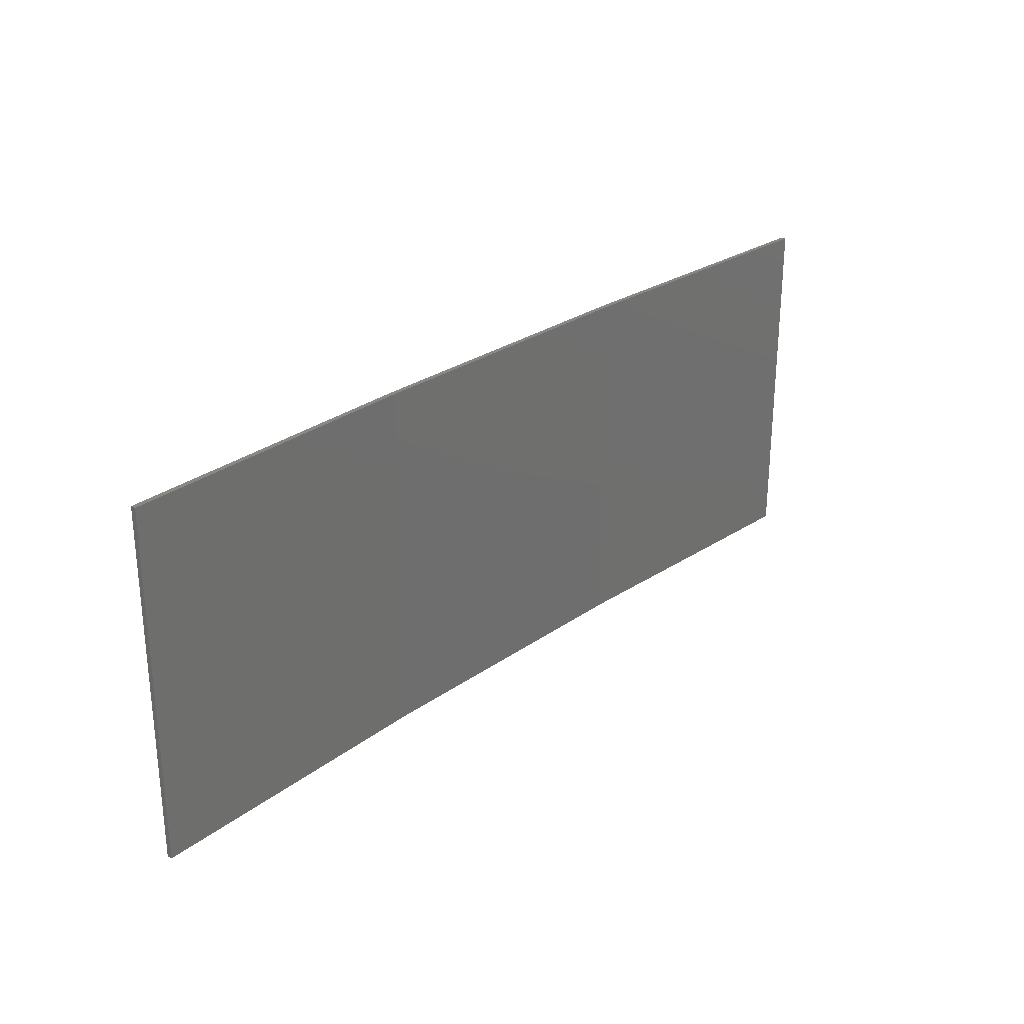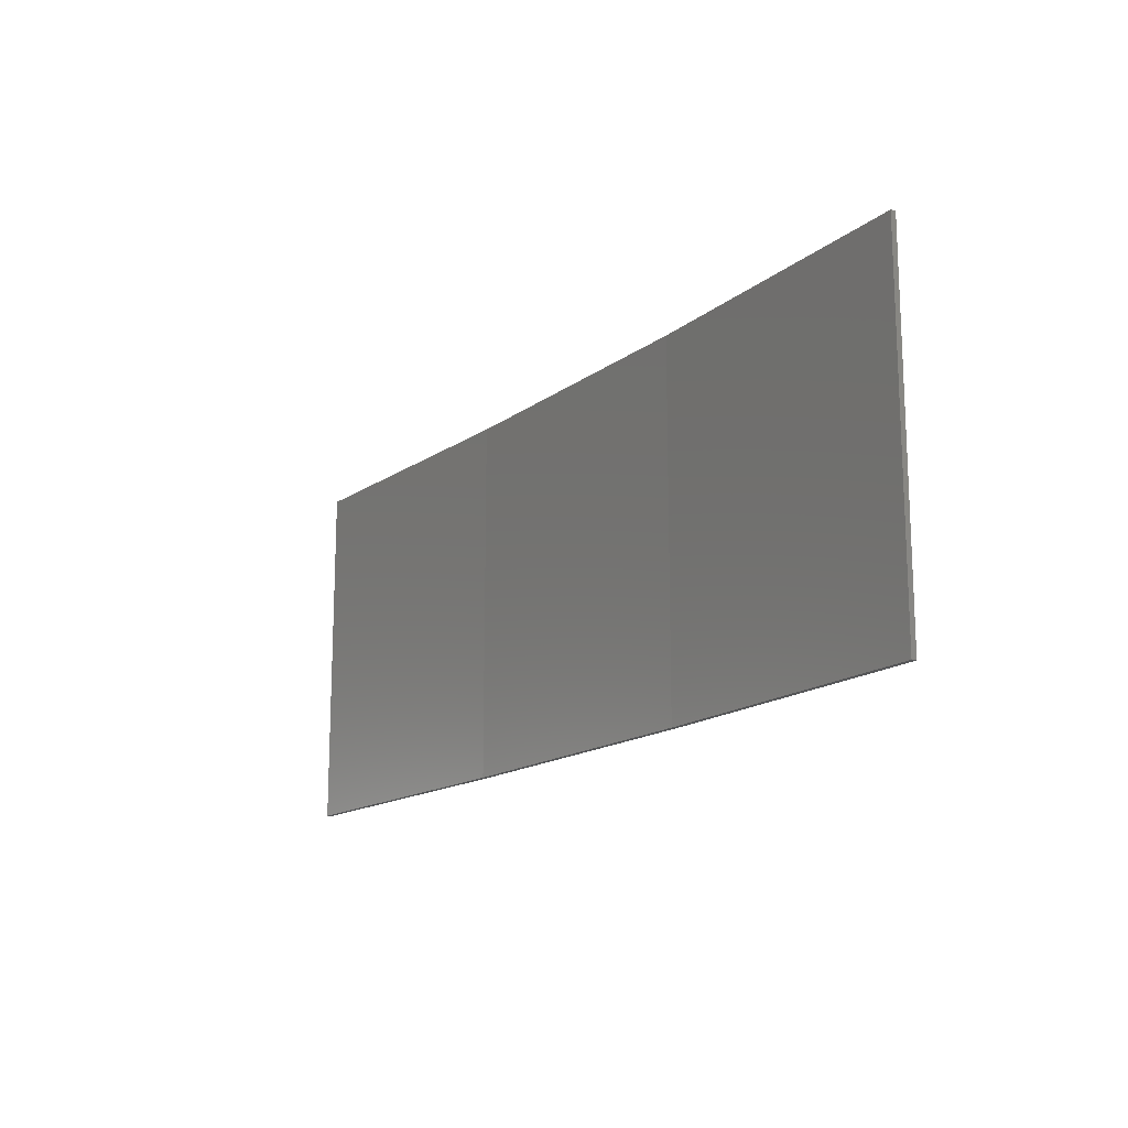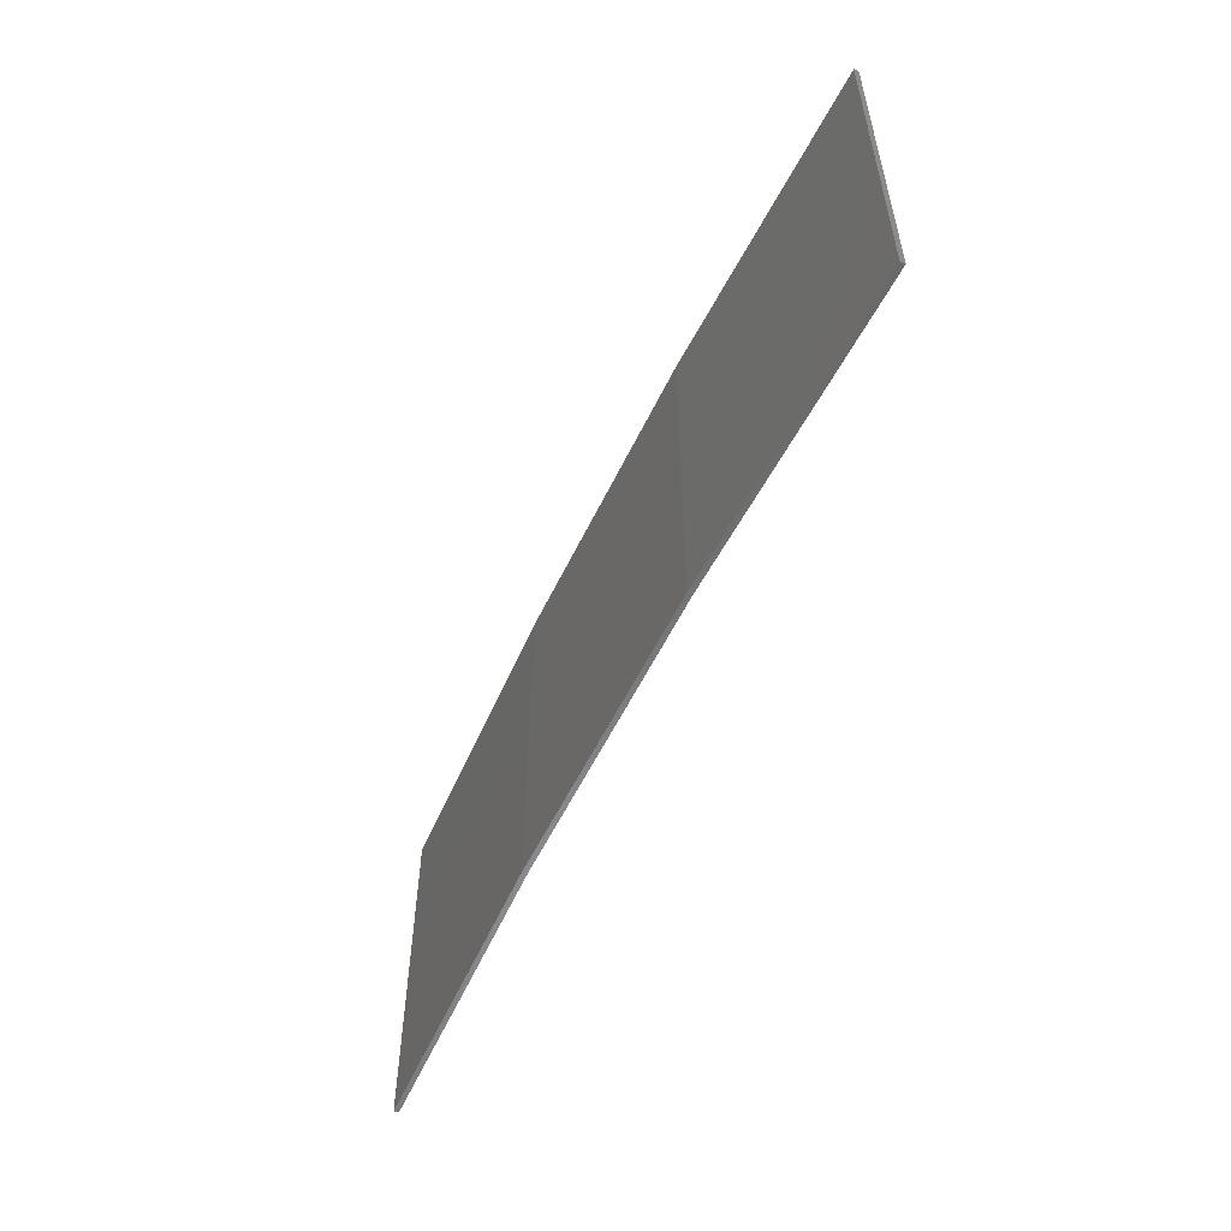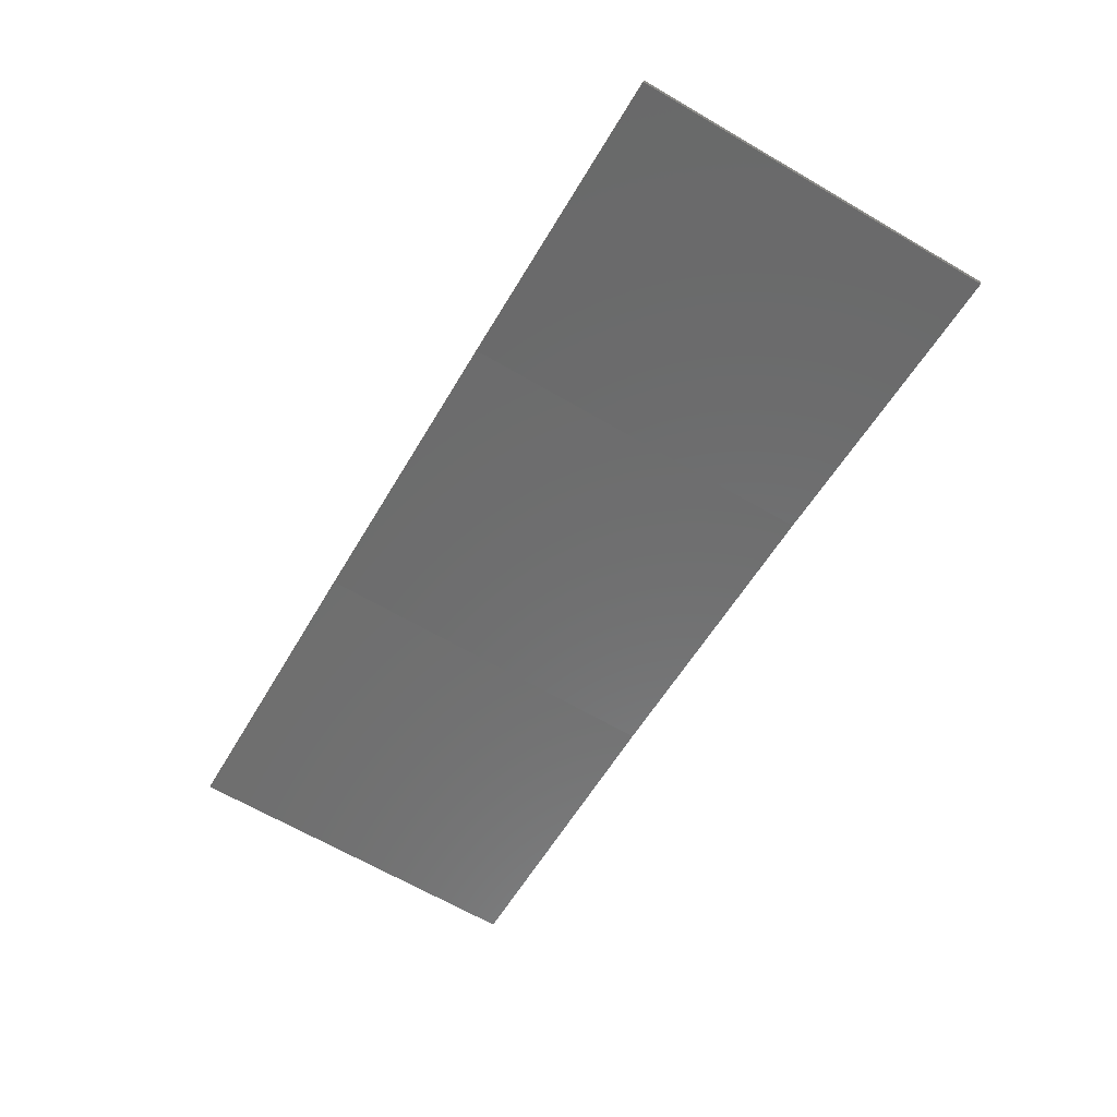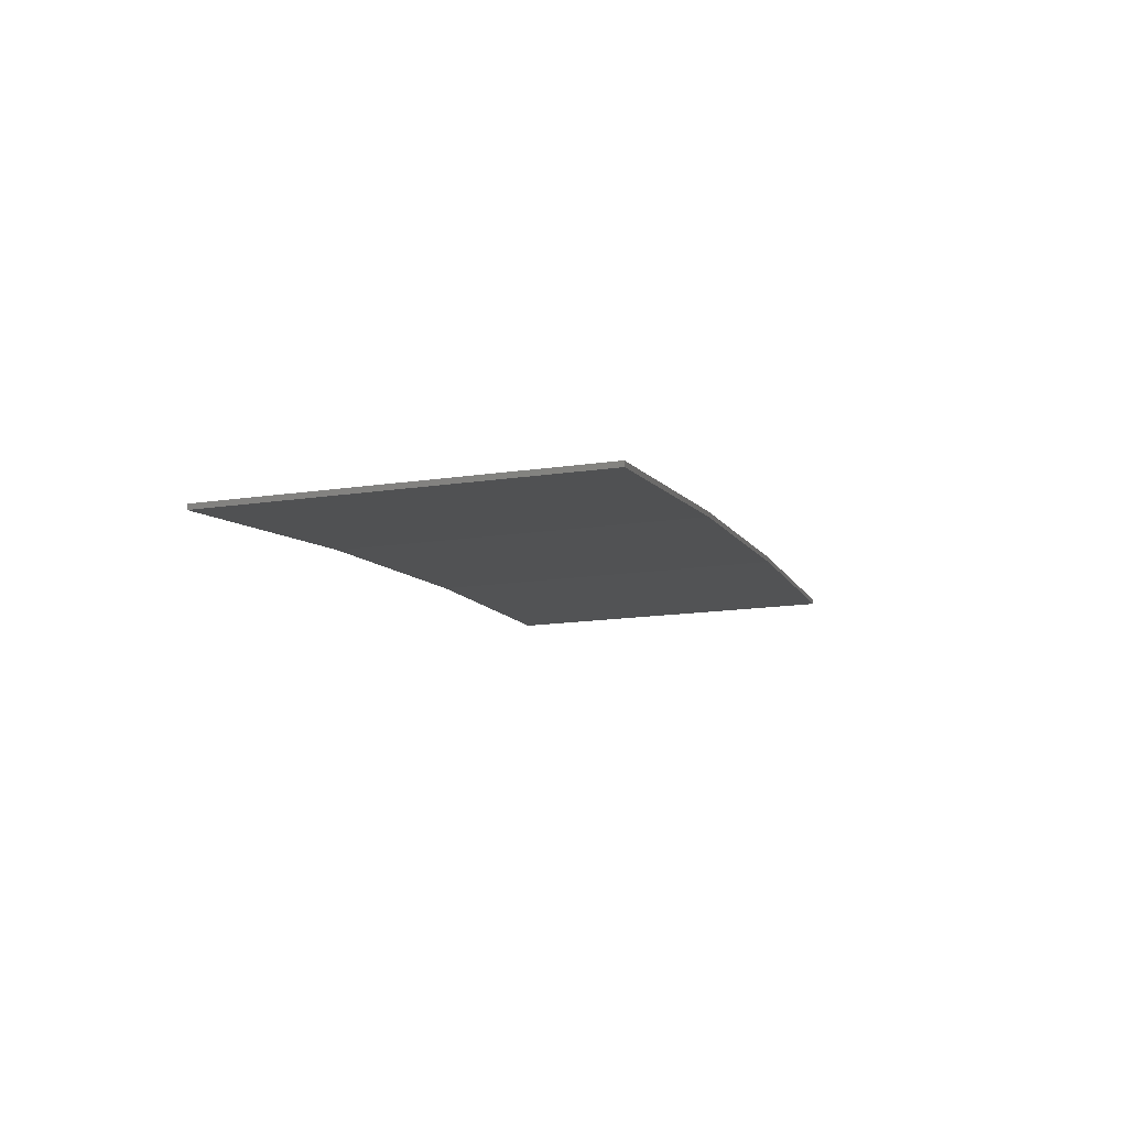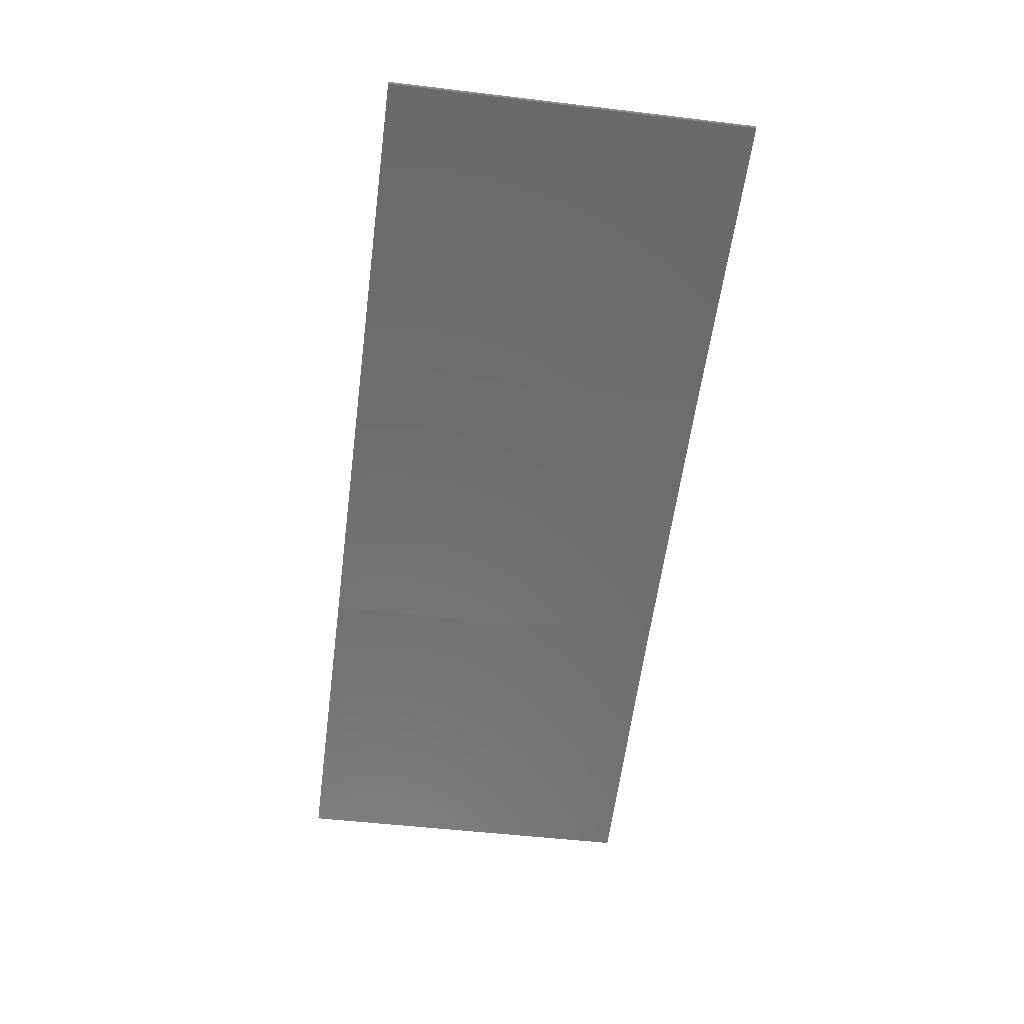
<metadata>
{"format":"stl","ext":"stl","renderer":"f3d","projection":"perspective","resolution":1024,"background":"white","views":[{"elev":27.2,"azim":-56.3,"up":"+Z"},{"elev":-15.5,"azim":47.4,"up":"+Z"},{"elev":-55.4,"azim":-124.1,"up":"+Z"},{"elev":-66.7,"azim":59.8,"up":"+Y"},{"elev":-17.0,"azim":106.2,"up":"+Y"},{"elev":-50.0,"azim":-97.5,"up":"+Y"}]}
</metadata>
<code>
# stl→obj: 16 verts, 28 faces
v 12.95 3.449 -161.9
v 9.907 3.818 -161.9
v 9.907 3.818 -158.4
v 12.95 3.449 -158.4
v 15.98 2.977 -161.9
v 15.98 2.977 -158.4
v 18.99 2.402 -161.9
v 18.99 2.402 -158.4
v 18.98 2.353 -161.9
v 18.98 2.353 -158.4
v 9.902 3.768 -158.4
v 12.94 3.399 -161.9
v 12.94 3.399 -158.4
v 9.902 3.768 -161.9
v 15.97 2.927 -161.9
v 15.97 2.927 -158.4
f 1 2 3
f 1 3 4
f 5 4 6
f 5 1 4
f 7 6 8
f 7 5 6
f 9 7 8
f 9 8 10
f 11 12 13
f 14 12 11
f 13 15 16
f 12 15 13
f 16 9 10
f 15 9 16
f 14 11 3
f 2 14 3
f 15 5 9
f 9 5 7
f 12 1 15
f 15 1 5
f 14 2 12
f 12 2 1
f 6 16 10
f 6 10 8
f 4 13 16
f 4 16 6
f 3 11 13
f 3 13 4

</code>
